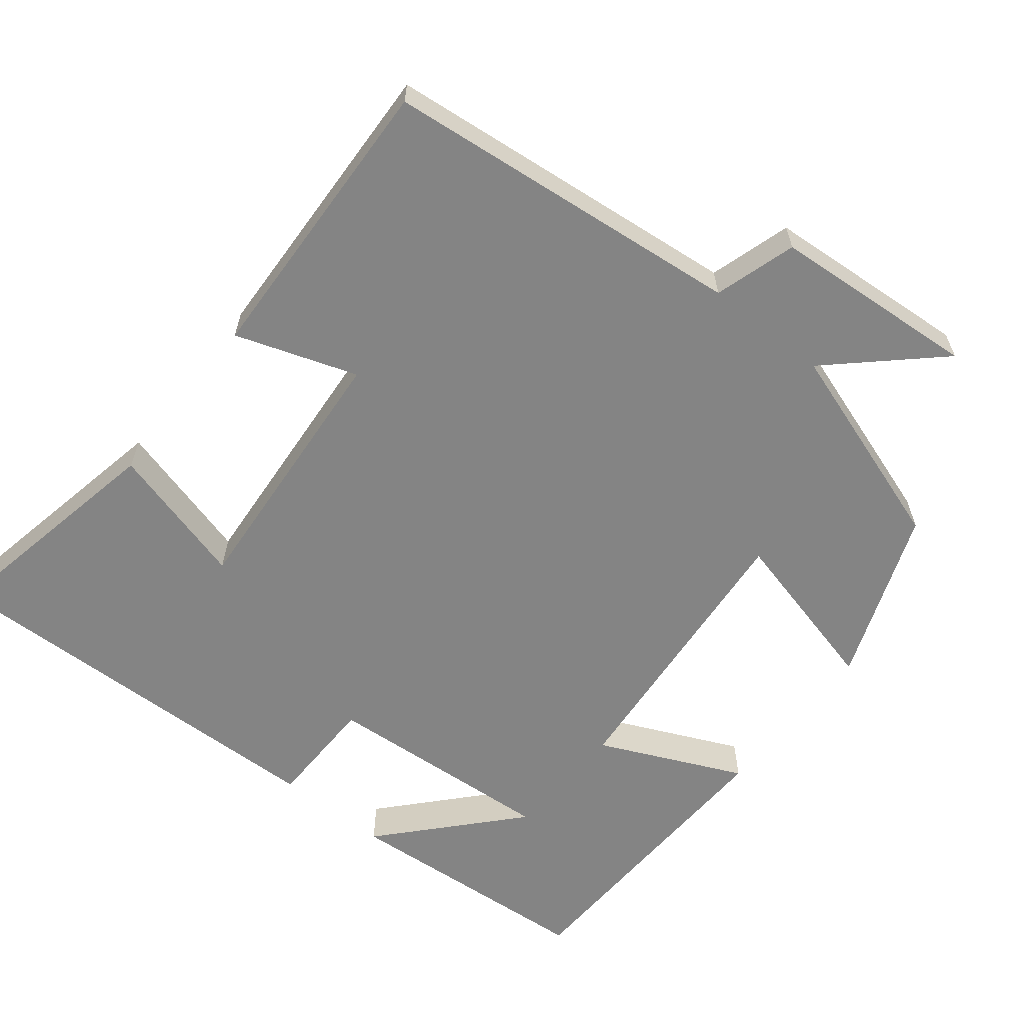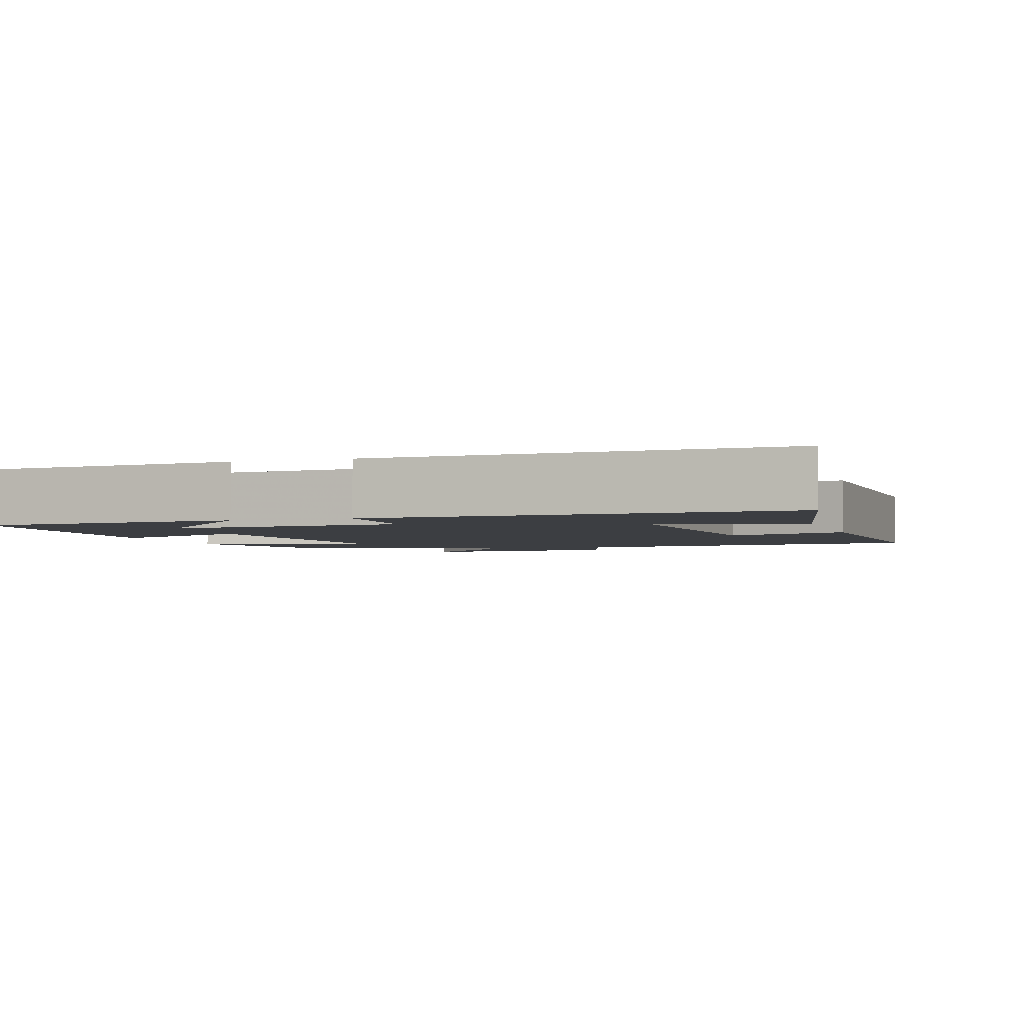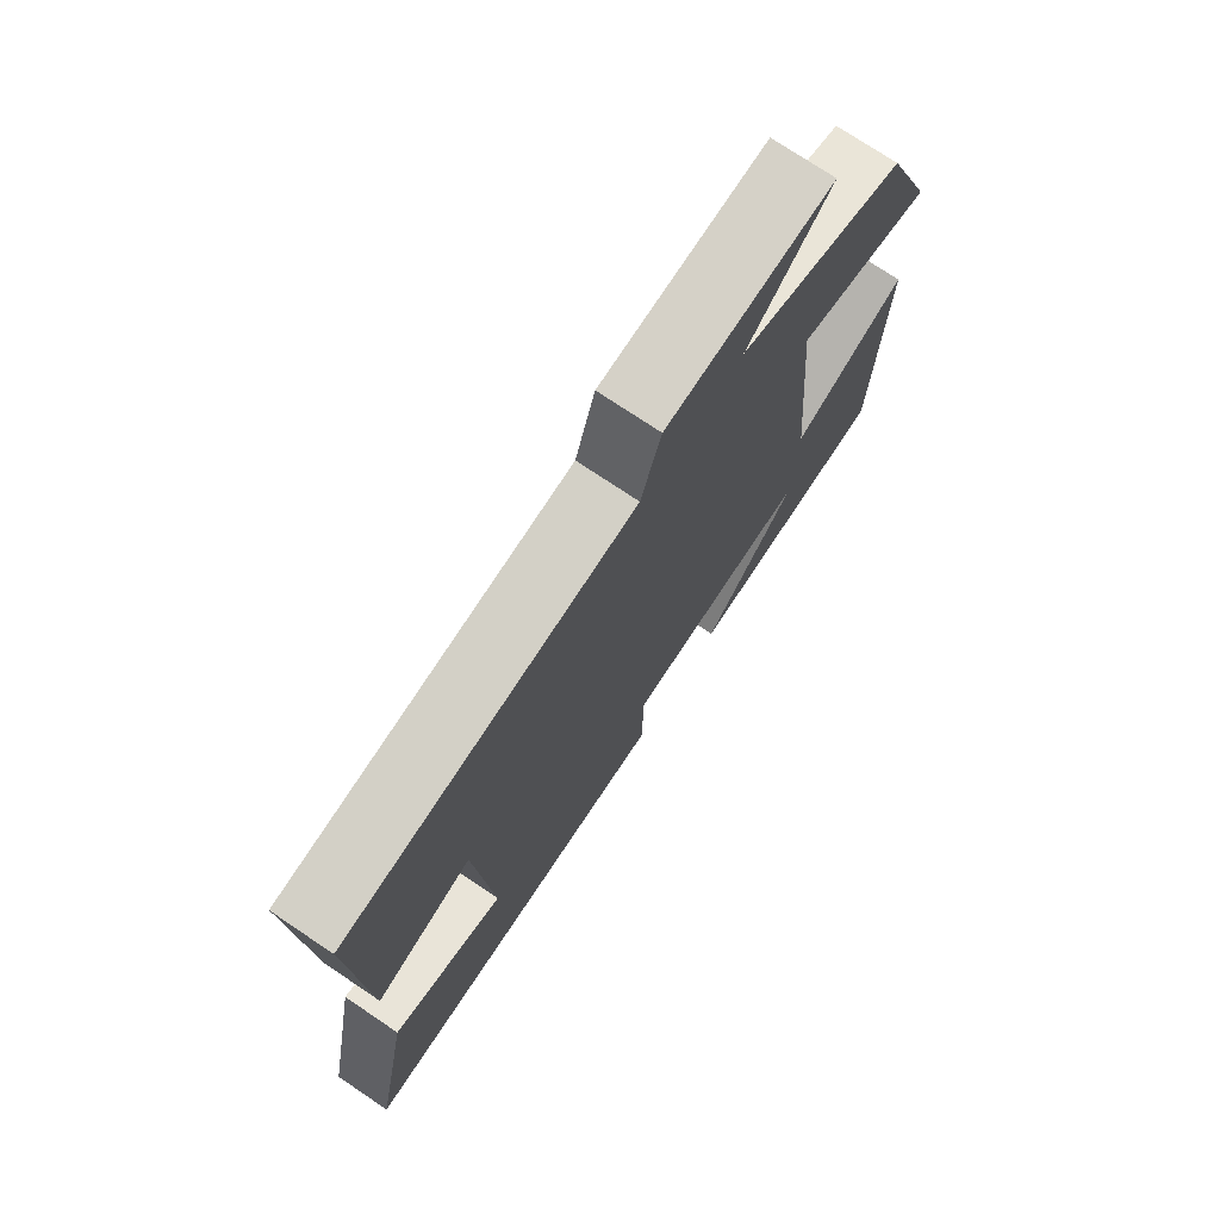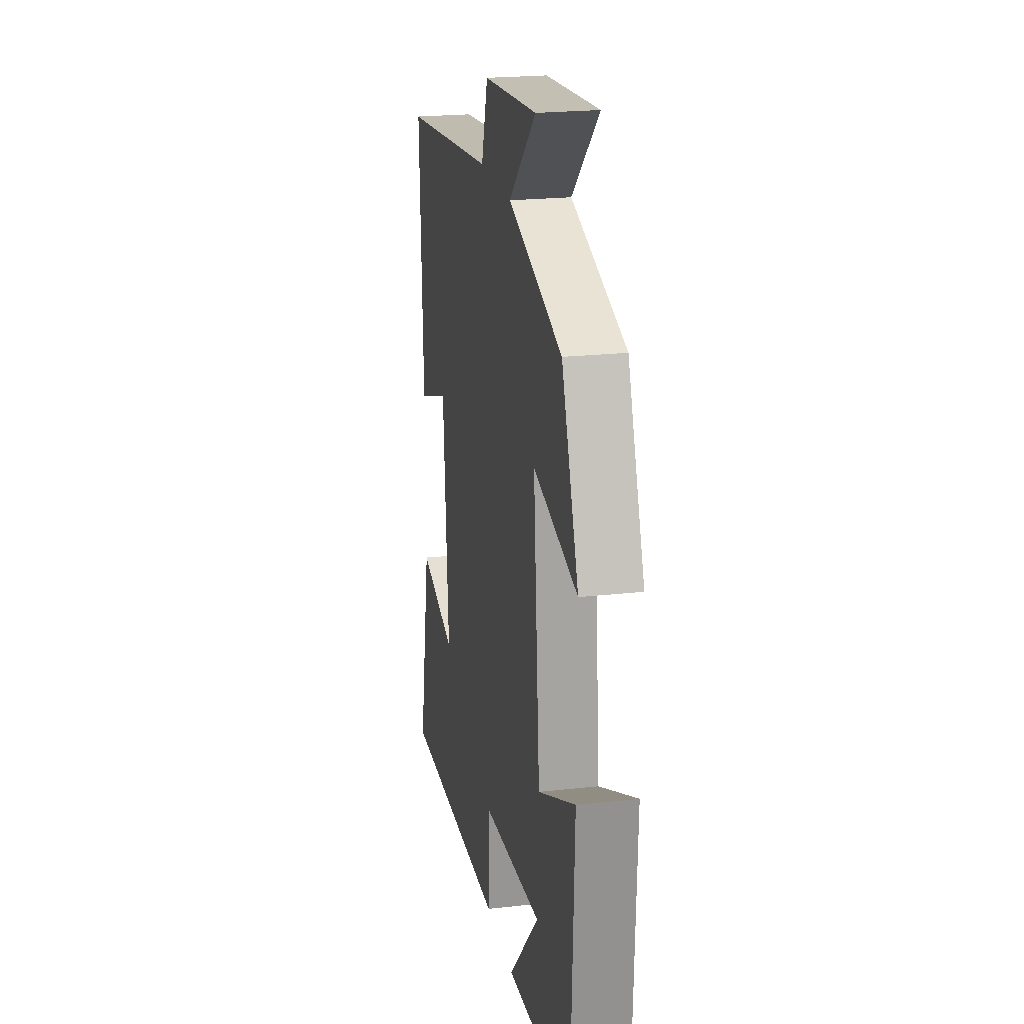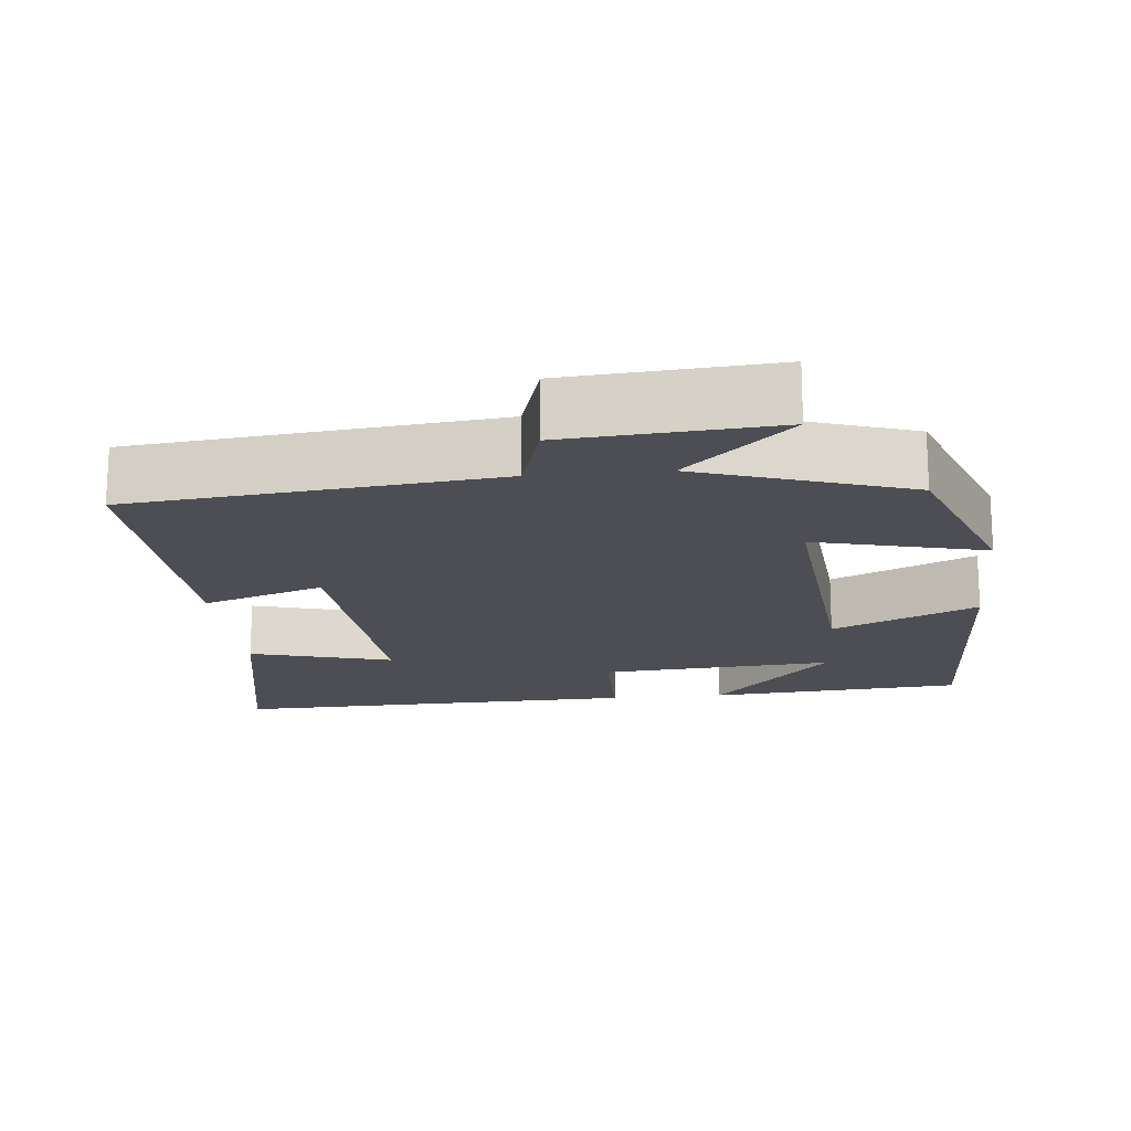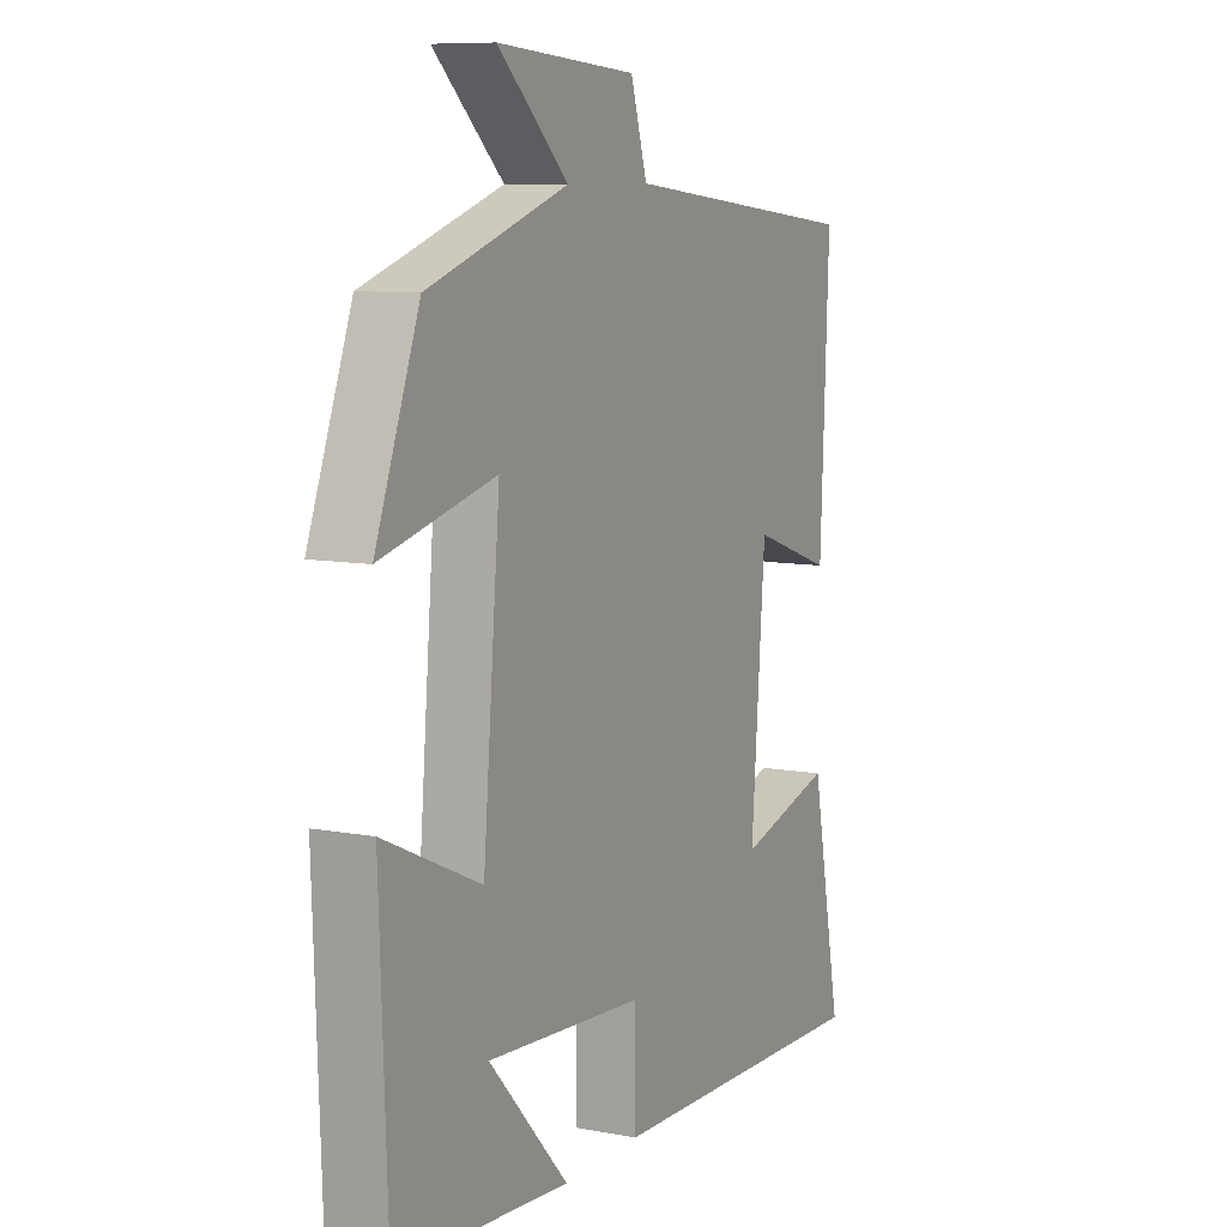
<metadata>
{"format":"obj","ext":"obj","renderer":"f3d","projection":"perspective","resolution":1024,"background":"white","views":[{"elev":-61.3,"azim":-38.5,"up":"+Y"},{"elev":-3.0,"azim":-162.3,"up":"+Y"},{"elev":74.4,"azim":-56.1,"up":"+Z"},{"elev":22.0,"azim":78.9,"up":"+Z"},{"elev":-17.4,"azim":5.8,"up":"+Y"},{"elev":8.8,"azim":116.9,"up":"+Z"}]}
</metadata>
<code>
v -0.517 0.07 0.45
v -0.035 0.07 0.5
v -0.002 0.07 0.609
v 0.274 0.07 0.629
v 0.135 0.07 0.5
v 0.413 0.07 0.407
v 0.5 0.07 0.176
v 0.274 0.07 0.233
v 0.308 0.07 -0.153
v 0.5 0.07 -0.066
v 0.485 0.07 -0.474
v 0.143 0.07 -0.5
v 0.301 0.07 -0.327
v -0.011 0.07 -0.349
v -0.013 0.07 -0.5
v -0.562 0.07 -0.515
v -0.5 0.07 -0.198
v -0.31 0.07 -0.251
v -0.338 0.07 0.107
v -0.5 0.07 0.052
v -0.517 0 0.45
v -0.035 0 0.5
v -0.002 0 0.609
v 0.274 0 0.629
v 0.135 0 0.5
v 0.413 0 0.407
v 0.5 0 0.176
v 0.274 0 0.233
v 0.308 0 -0.153
v 0.5 0 -0.066
v 0.485 0 -0.474
v 0.143 0 -0.5
v 0.301 0 -0.327
v -0.011 0 -0.349
v -0.013 0 -0.5
v -0.562 0 -0.515
v -0.5 0 -0.198
v -0.31 0 -0.251
v -0.338 0 0.107
v -0.5 0 0.052
f 19 20 1 2
f 18 19 2
f 15 16 17 18
f 14 15 18 2
f 13 14 2 3
f 11 12 13
f 9 10 11 13
f 8 9 13 3
f 5 6 7 8
f 5 8 3
f 3 4 5
f 22 21 40 39
f 22 39 38
f 38 37 36 35
f 22 38 35 34
f 23 22 34 33
f 33 32 31
f 33 31 30 29
f 23 33 29 28
f 28 27 26 25
f 23 28 25
f 25 24 23
f 1 21 22 2
f 2 22 23 3
f 3 23 24 4
f 4 24 25 5
f 5 25 26 6
f 6 26 27 7
f 7 27 28 8
f 8 28 29 9
f 9 29 30 10
f 10 30 31 11
f 11 31 32 12
f 12 32 33 13
f 13 33 34 14
f 14 34 35 15
f 15 35 36 16
f 16 36 37 17
f 17 37 38 18
f 18 38 39 19
f 19 39 40 20
f 20 40 21 1

</code>
